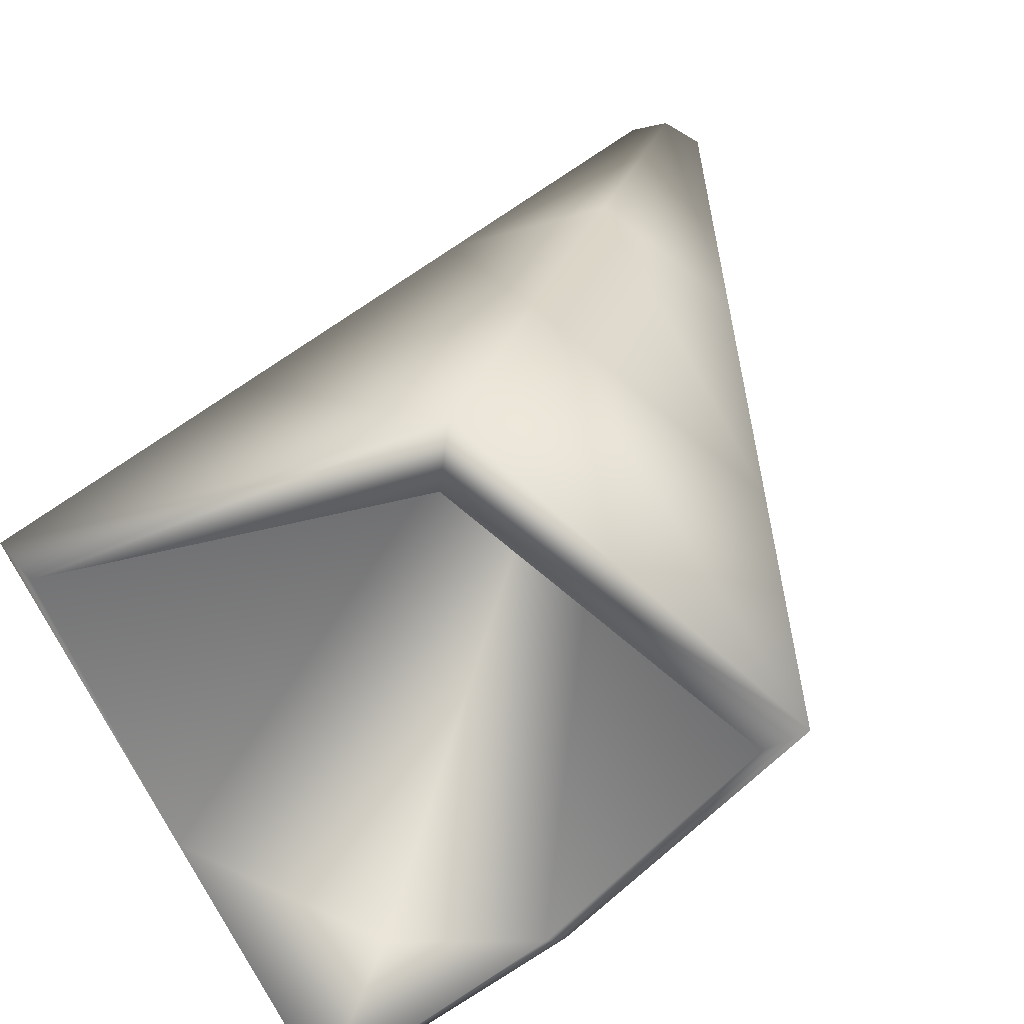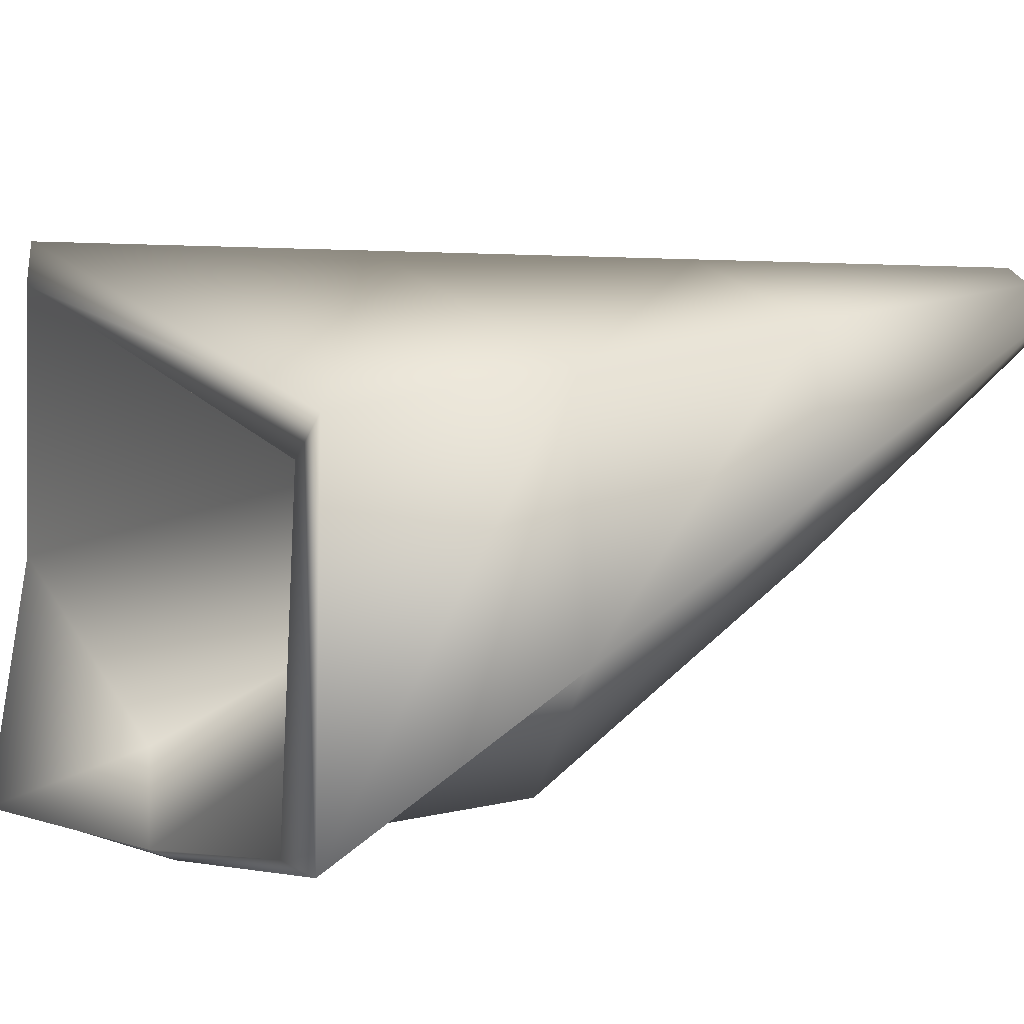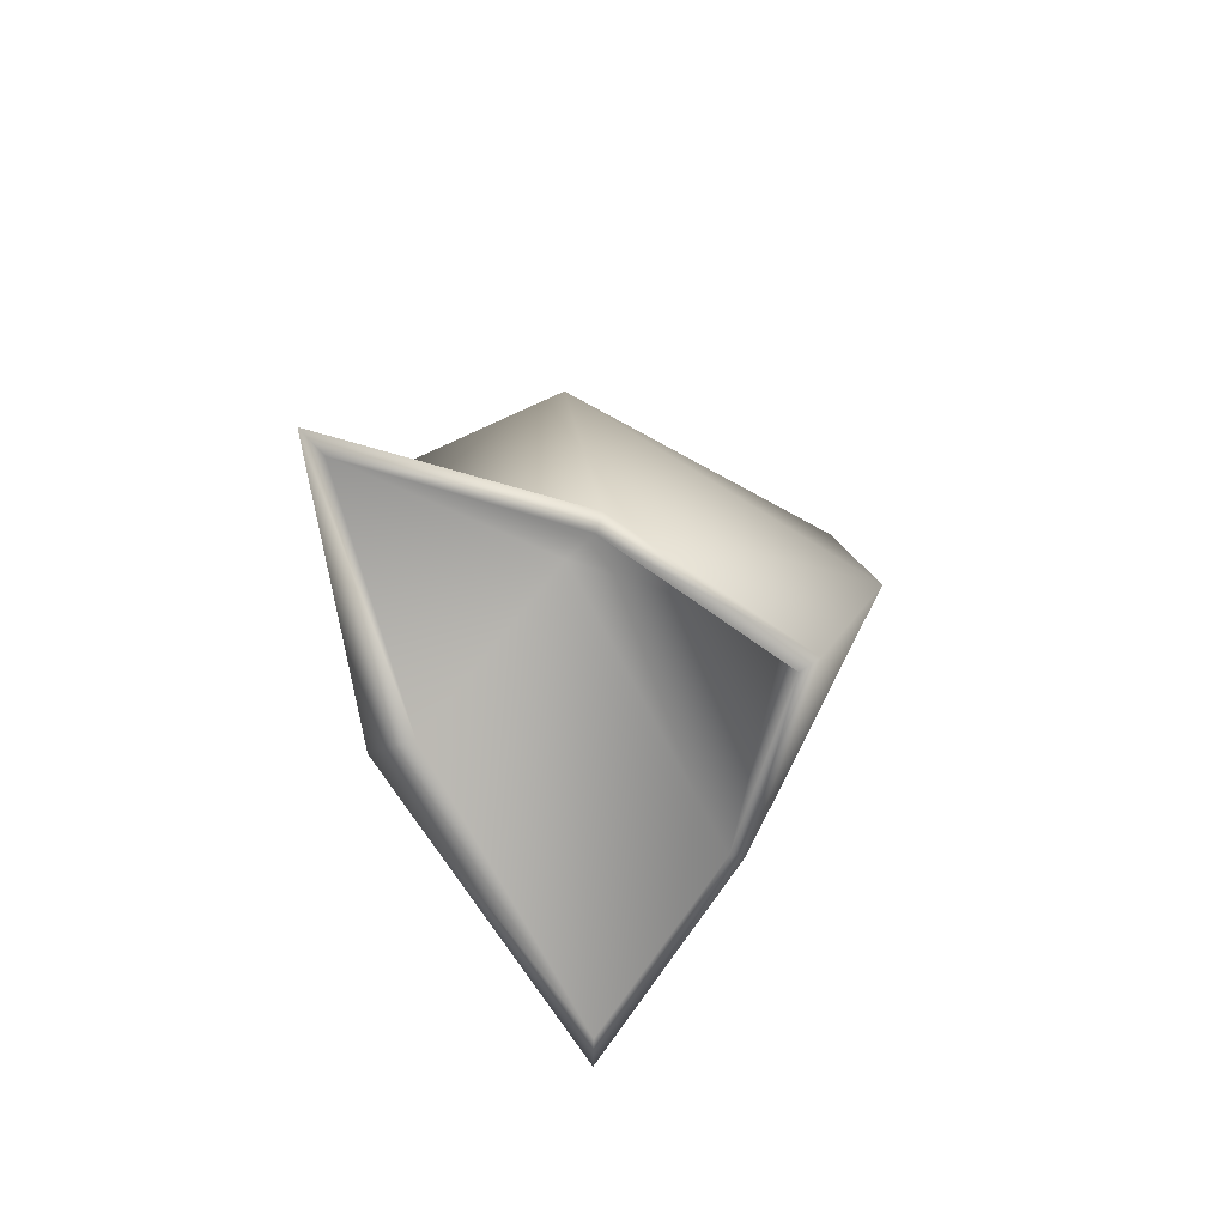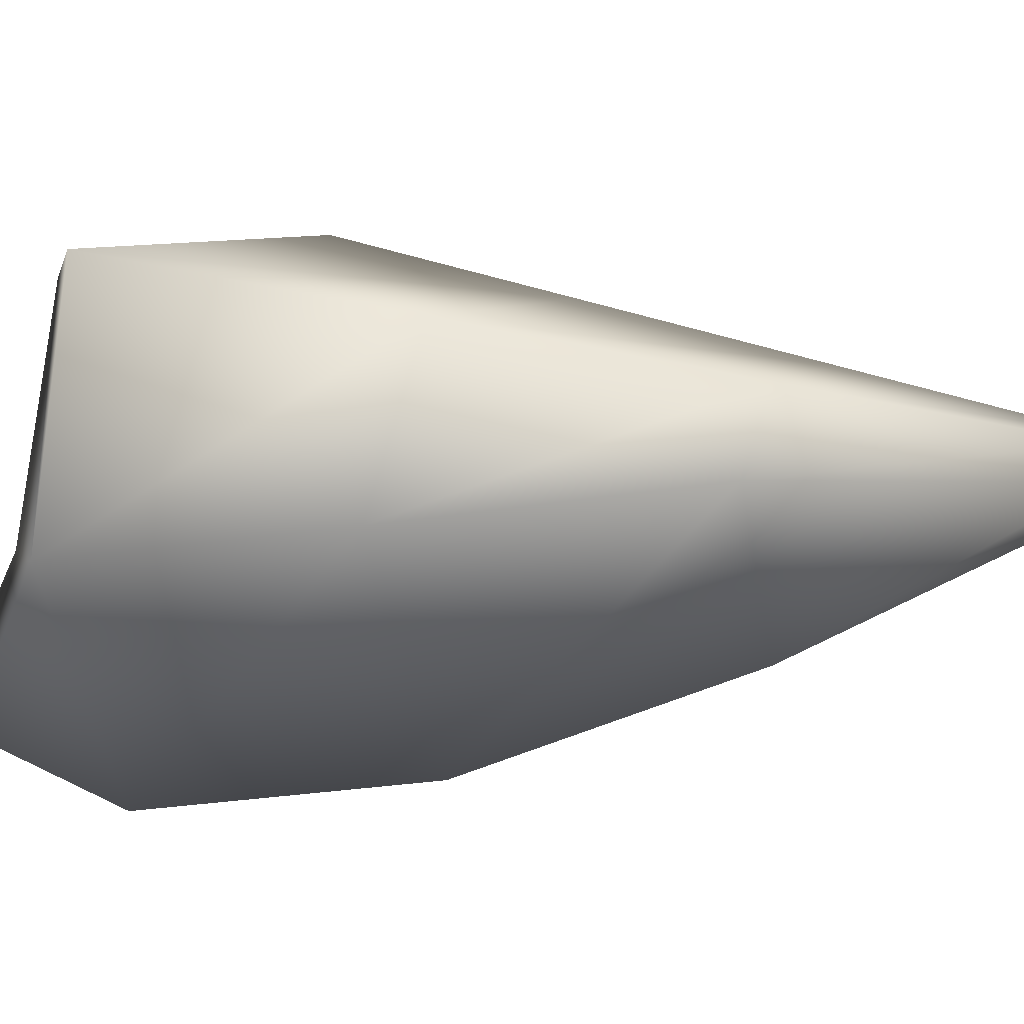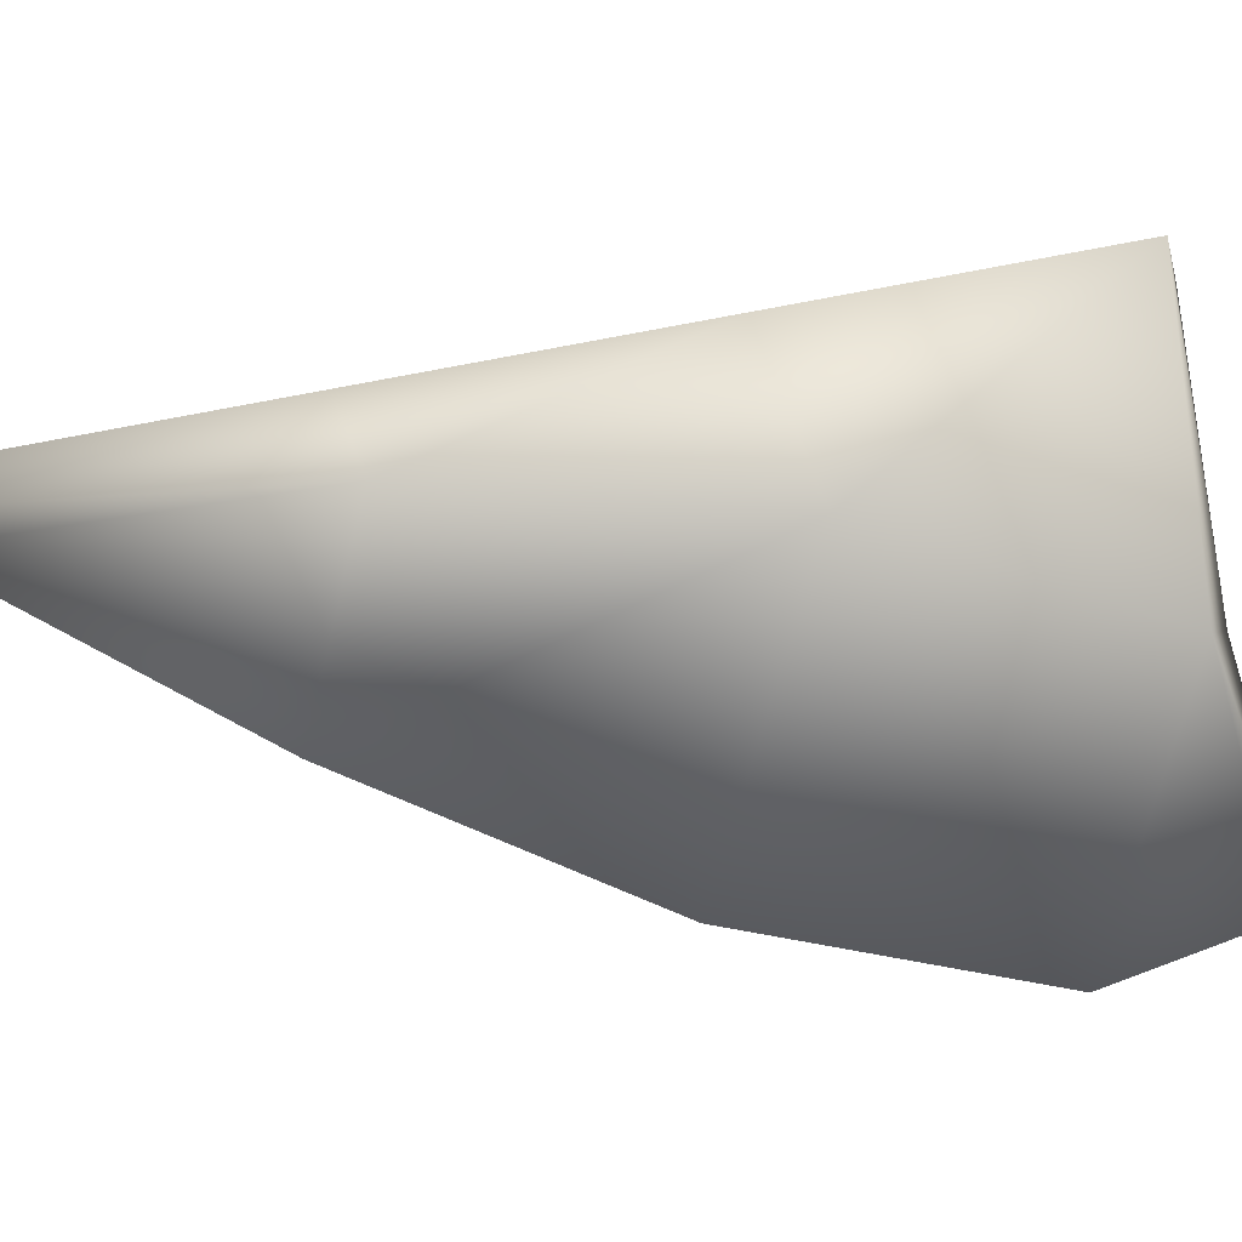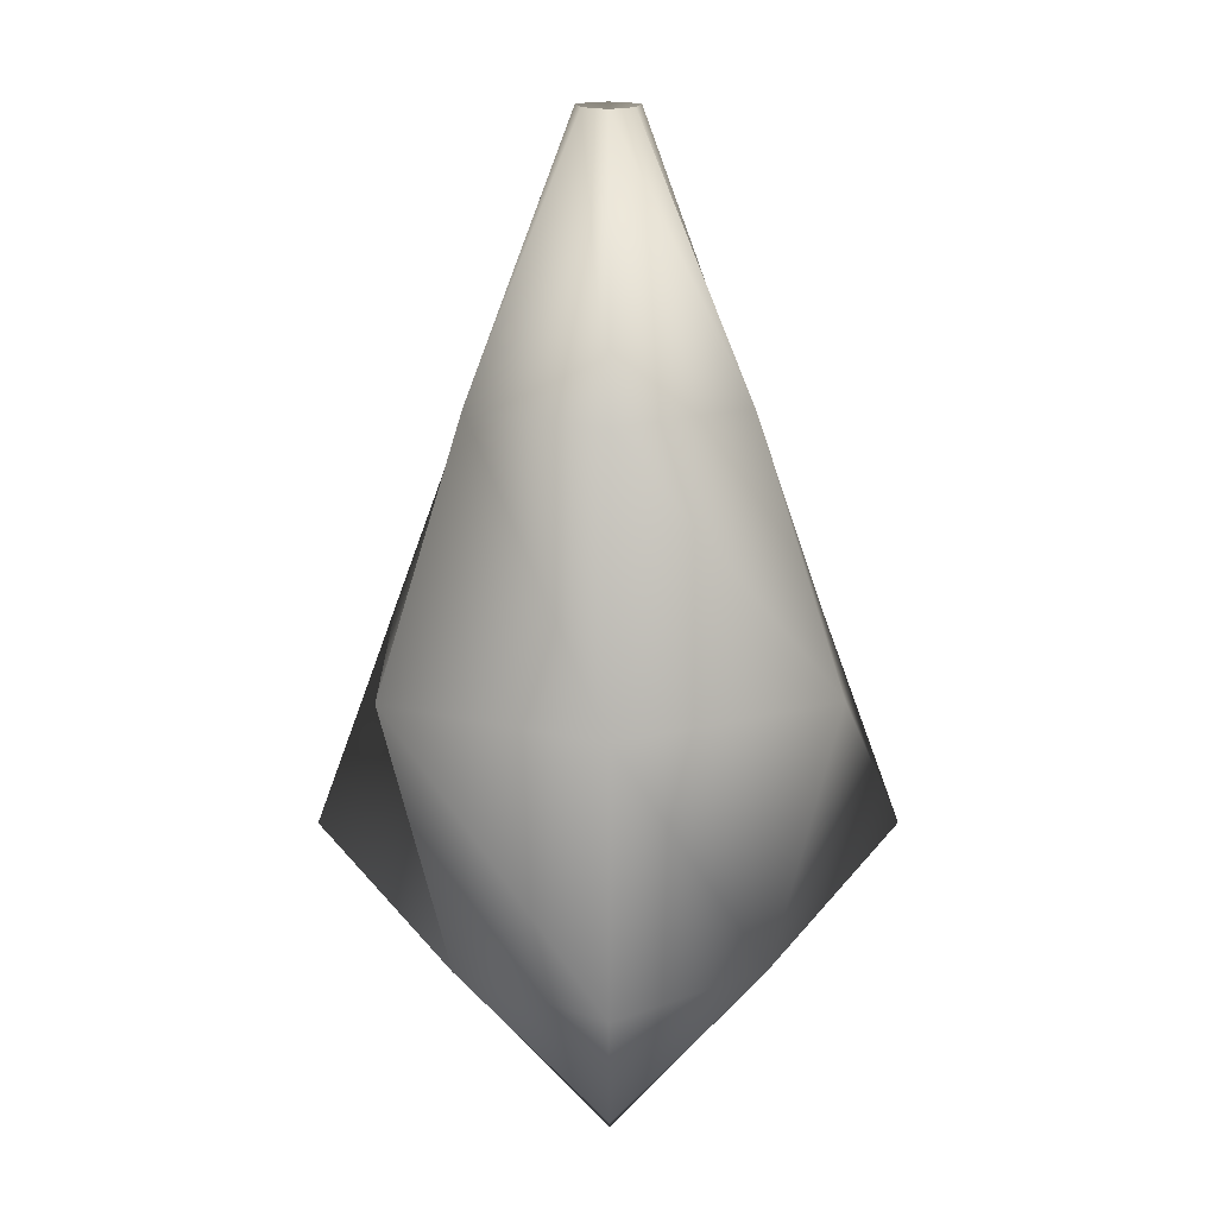
<metadata>
{"format":"obj","ext":"obj","renderer":"f3d","projection":"perspective","resolution":1024,"background":"white","views":[{"elev":45.0,"azim":17.3,"up":"+Z"},{"elev":58.2,"azim":66.0,"up":"+Z"},{"elev":-77.3,"azim":113.3,"up":"+Y"},{"elev":-10.2,"azim":98.4,"up":"+Z"},{"elev":-30.0,"azim":-103.2,"up":"+Z"},{"elev":18.1,"azim":179.9,"up":"+Y"}]}
</metadata>
<code>
o Cylinder
v 0 0.4782 0.1
v 0 0.7 -0
v 0 -1.592 -0.8
v 0 0.8 -0.1
v 0.4635 -1.713 -0.2455
v 0.07534 0.8 -0.05034
v 0.9239 -1.5 0.3827
v 0.09239 0.8 0.03827
v 0 -1.171 0.5044
v 0 0.8 0.08244
v -0.8344 -1.549 0.3415
v -0.09239 0.8 0.03827
v -0.4777 -1.713 -0.2275
v -0.07534 0.8 -0.05034
v 0.000343 -1.641 -0.5396
v 0.4289 -1.762 -0.2117
v 0 -1.1 0.6552
v -0.9239 -1.5 0.3827
v 0.8345 -1.549 0.3414
v -0.443 -1.762 -0.1938
v -0.001845 -2.017 -0.5981
v -0.001502 -2.066 -0.5377
v 0 -0.7946 -0.7333
v 0 0.002687 -0.4667
v 0.413 -0.03755 -0.08738
v 0.6717 -0.8751 -0.2175
v 0.3696 0.03333 0.1531
v 0.6467 -0.7333 0.2679
v 0 0.1667 0.2734
v 0 -0.4667 0.4643
v -0.3696 0.03333 0.1531
v -0.6467 -0.7333 0.2679
v -0.4154 -0.03755 -0.07536
v -0.6836 -0.8751 -0.1934
f 1 15 16
f 2 6 4
f 24 4 6 25
f 1 16 19
f 2 8 6
f 25 6 8 27
f 1 19 9
f 2 10 8
f 27 8 10 29
f 1 9 11
f 2 12 10
f 29 10 12 31
f 1 11 20
f 2 14 12
f 31 12 14 33
f 1 20 15
f 2 4 14
f 33 14 4 24
f 16 15 22
f 11 9 17 18
f 9 19 7 17
f 20 11 18 13
f 19 16 5 7
f 16 22 21 5
f 22 20 13 21
f 3 5 21
f 15 20 22
f 13 3 21
f 13 34 23 3
f 34 33 24 23
f 18 32 34 13
f 32 31 33 34
f 17 30 32 18
f 30 29 31 32
f 7 28 30 17
f 28 27 29 30
f 5 26 28 7
f 26 25 27 28
f 3 23 26 5
f 23 24 25 26

</code>
